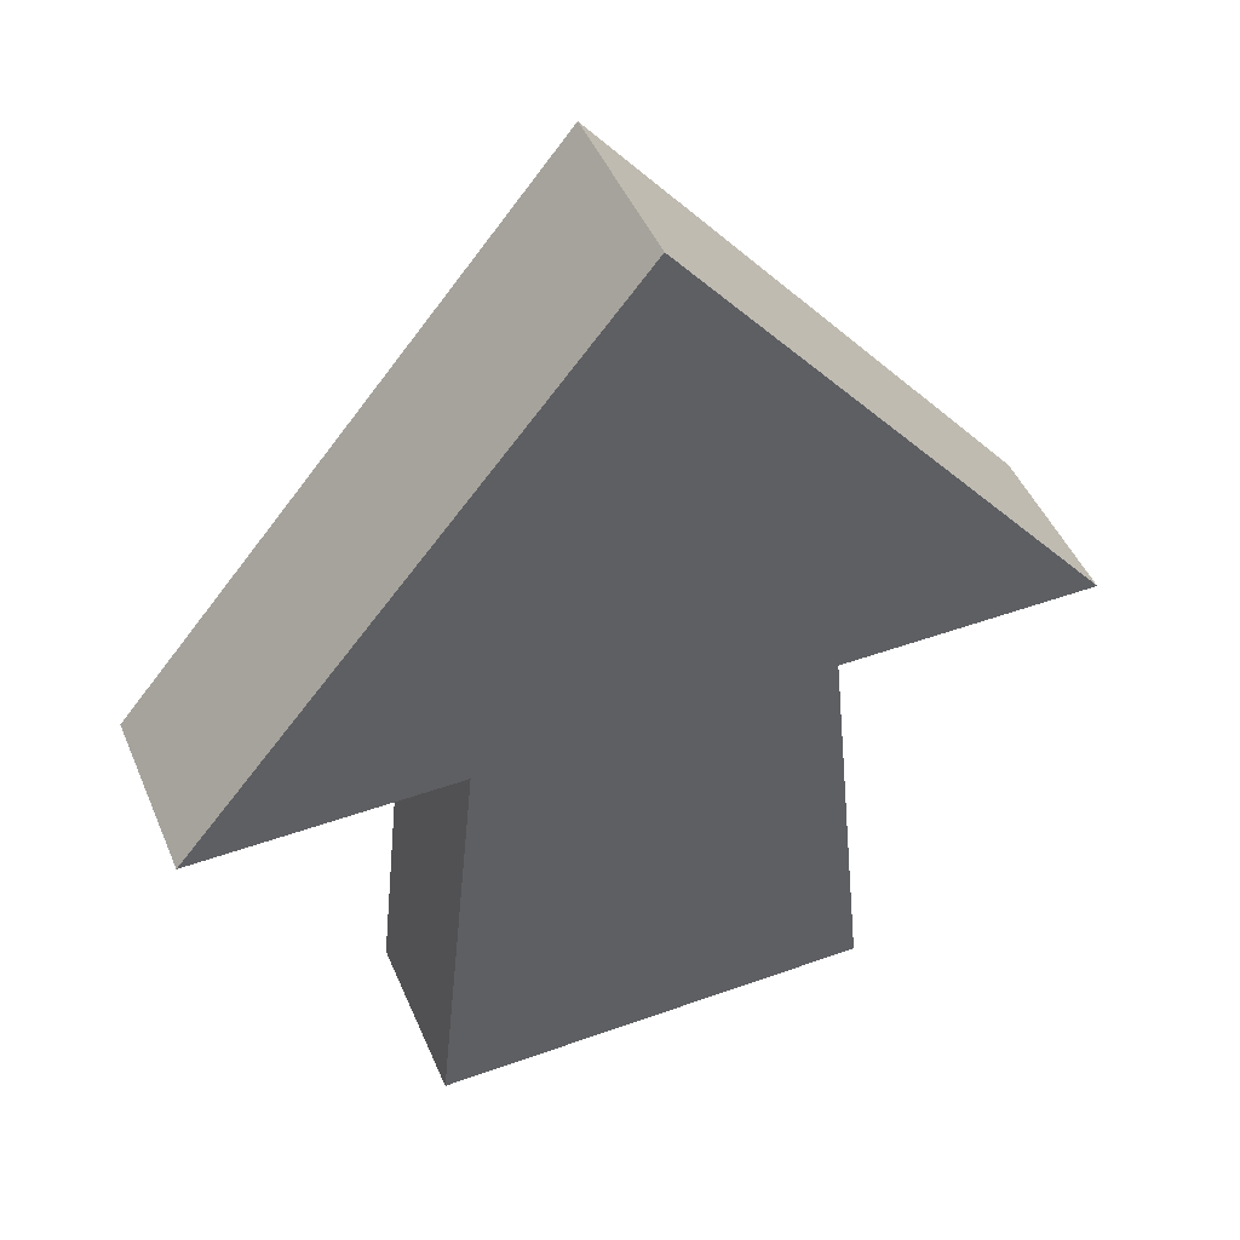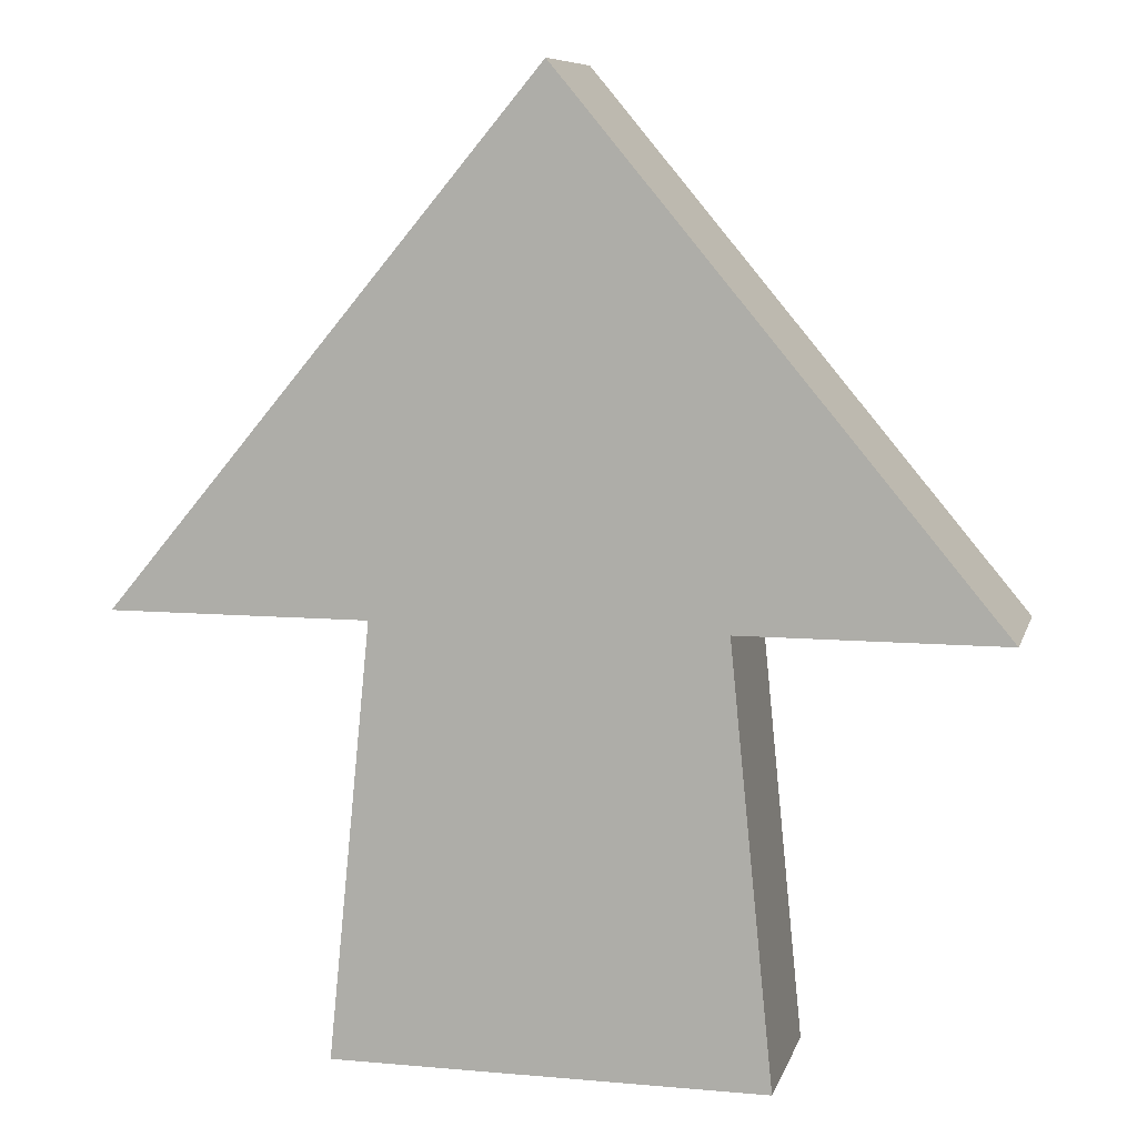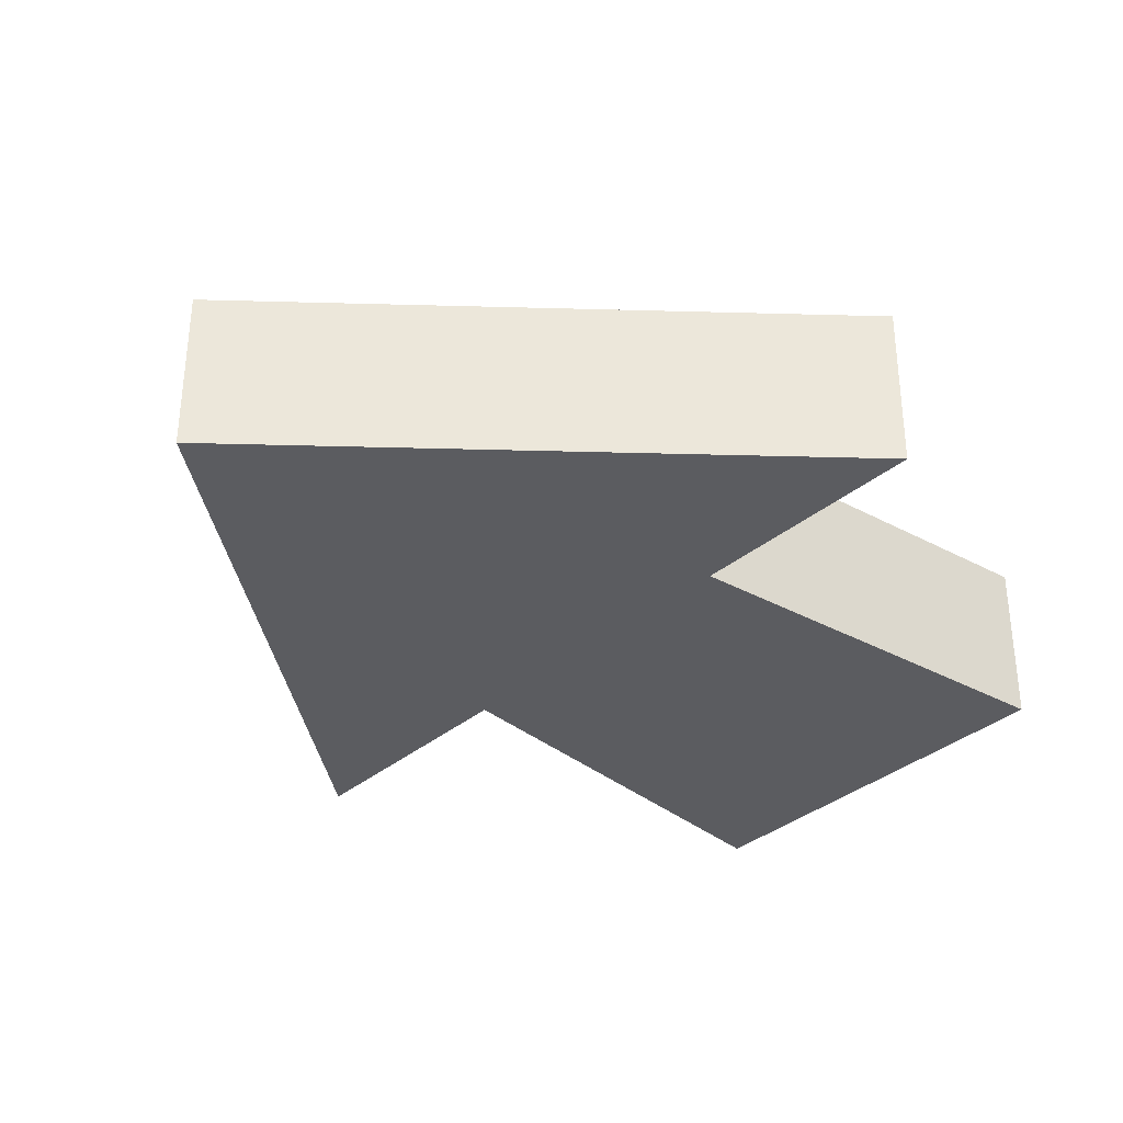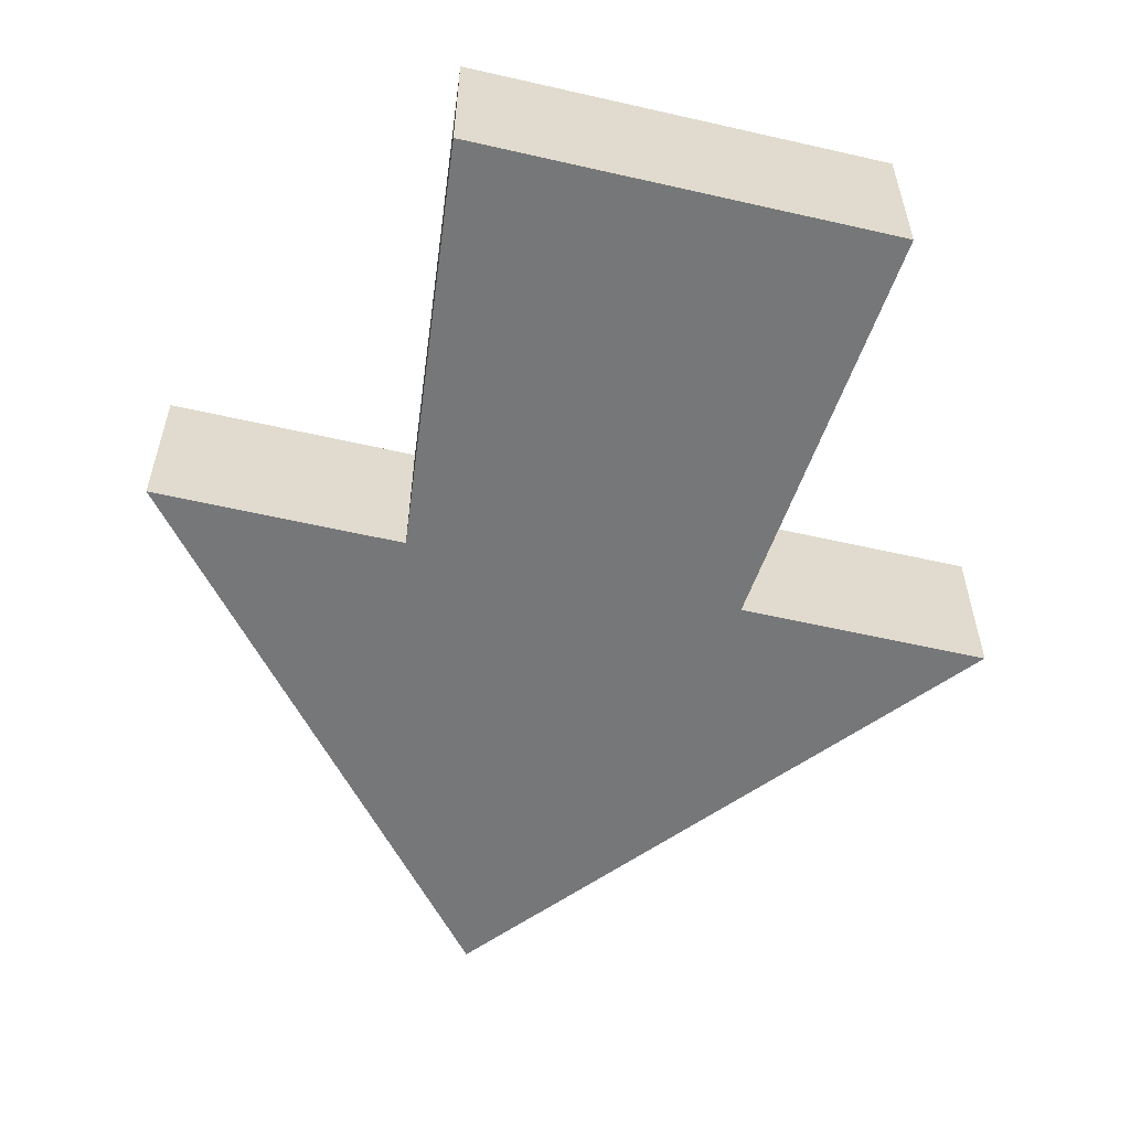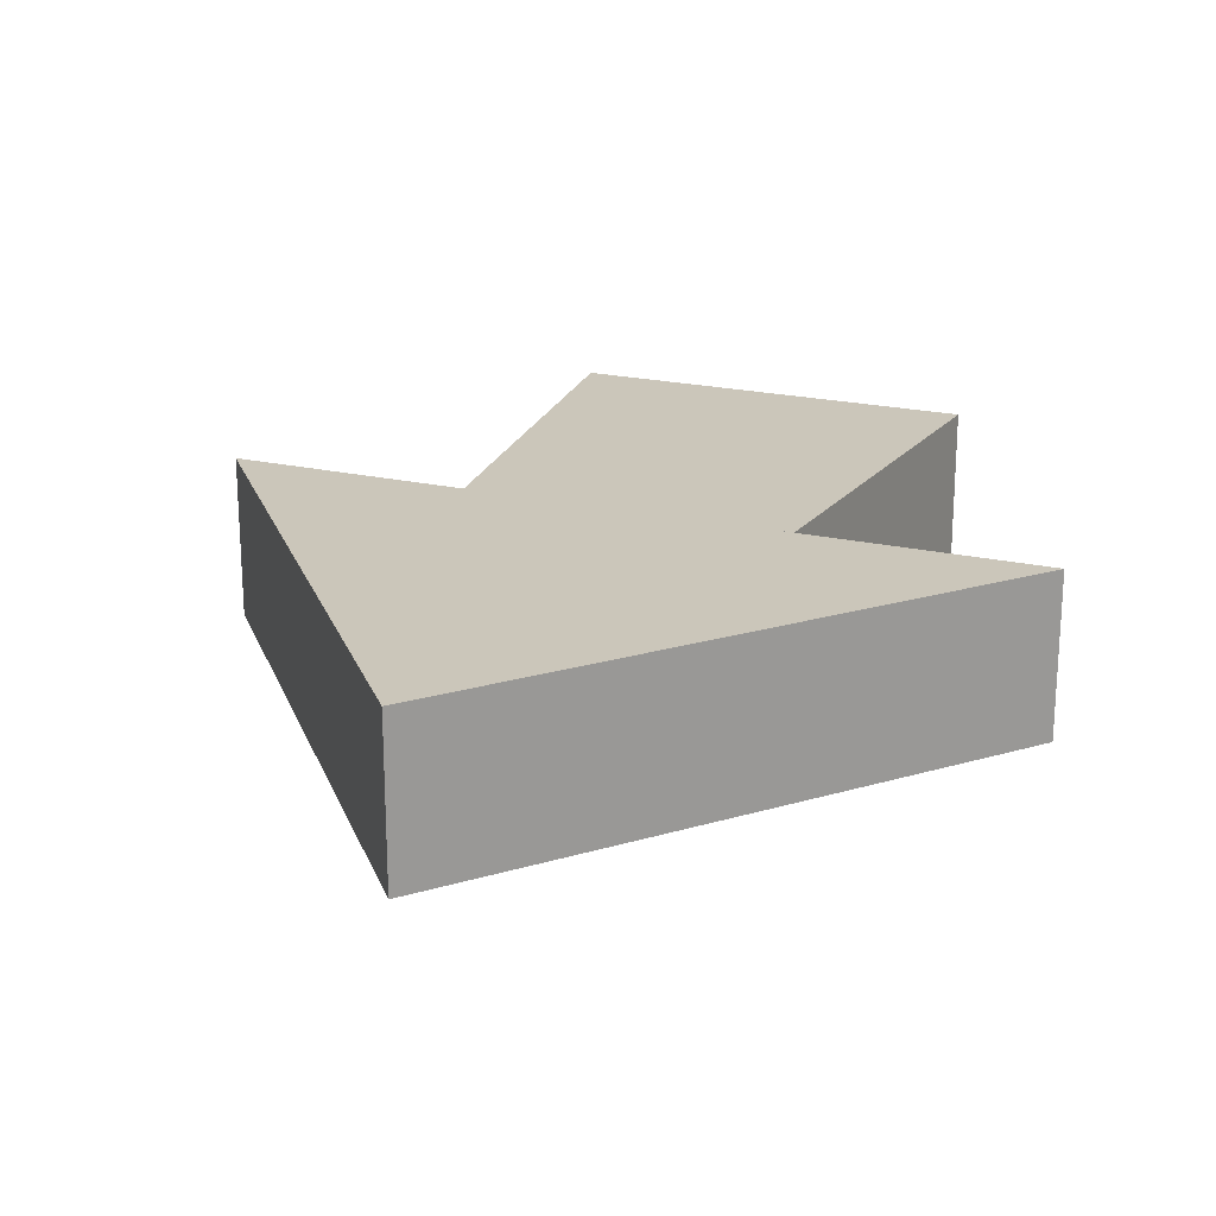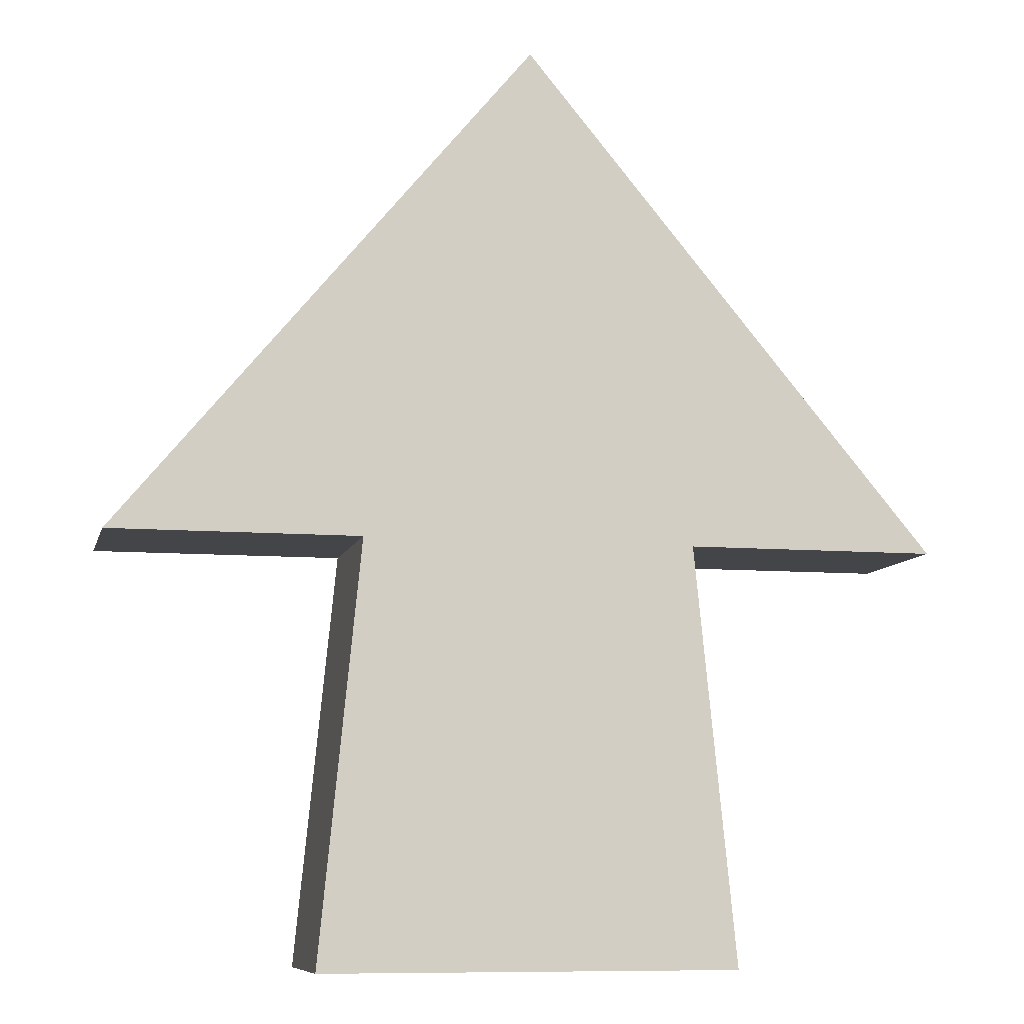
<metadata>
{"format":"obj","ext":"obj","renderer":"f3d","projection":"perspective","resolution":1024,"background":"white","views":[{"elev":46.3,"azim":157.7,"up":"+Z"},{"elev":8.4,"azim":13.8,"up":"+Z"},{"elev":-34.6,"azim":48.1,"up":"+Y"},{"elev":-57.0,"azim":166.6,"up":"+Y"},{"elev":21.2,"azim":22.3,"up":"+Y"},{"elev":-8.7,"azim":167.2,"up":"+Z"}]}
</metadata>
<code>
g ArrowMesh_Outside
v 0 0.1 0.55
v 0.5 0.1 -0.05
v 0 0.1 0.55
v -0.5 0.1 -0.05
v 0 -0.1 0.55
v -0.5 -0.1 -0.05
v 0 -0.1 0.55
v 0.5 -0.1 -0.05
v 0.5 -0.1 -0.05
v 0.5 0.1 -0.05
v -0.5 -0.1 -0.05
v -0.5 0.1 -0.05
v 0 -0.1 0.55
v 0 0.1 0.55
v 0.5 -0.1 -0.05
v 0.5 0.1 -0.05
v -0.5 -0.1 -0.05
v -0.5 0.1 -0.05
v 0 -0.1 0.55
v 0 0.1 0.55
v 0.25 0.1 -0.55
v 0.2 0.1 -0.05
v -0.25 0.1 -0.55
v -0.2 0.1 -0.05
v -0.25 -0.1 -0.55
v -0.2 -0.1 -0.05
v 0.25 -0.1 -0.55
v 0.2 -0.1 -0.05
v 0.25 -0.1 -0.55
v 0.25 0.1 -0.55
v -0.25 -0.1 -0.55
v -0.25 0.1 -0.55
v 0.2 -0.1 -0.05
v 0.2 0.1 -0.05
v 0.25 -0.1 -0.55
v 0.25 0.1 -0.55
v -0.25 -0.1 -0.55
v -0.25 0.1 -0.55
v -0.2 -0.1 -0.05
v -0.2 0.1 -0.05
g ArrowMesh_Outside_0
f 1 2 4
f 5 6 8
f 12 10 9
f 9 11 12
f 16 14 13
f 13 15 16
f 20 18 17
f 17 19 20
f 24 22 21
f 21 23 24
f 28 26 25
f 25 27 28
f 32 30 29
f 29 31 32
f 36 34 33
f 33 35 36
f 40 38 37
f 37 39 40

</code>
